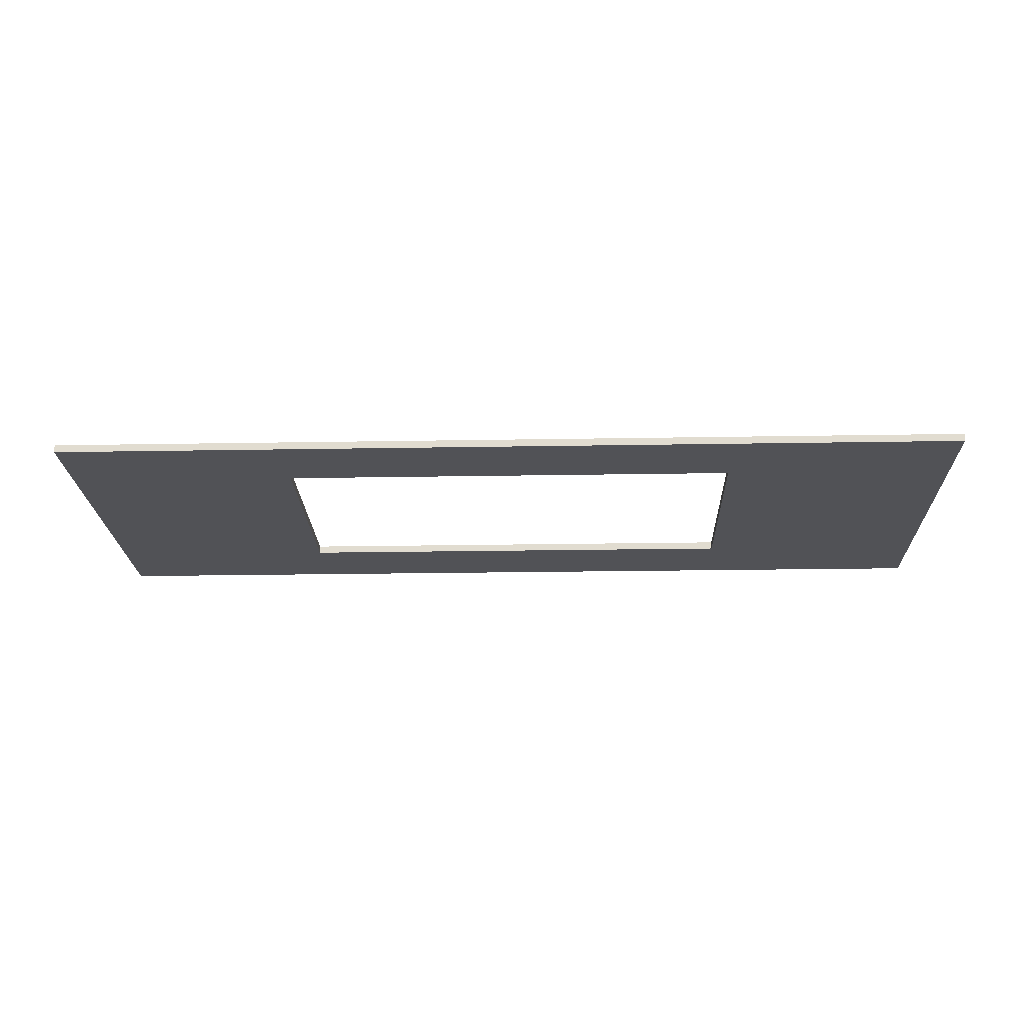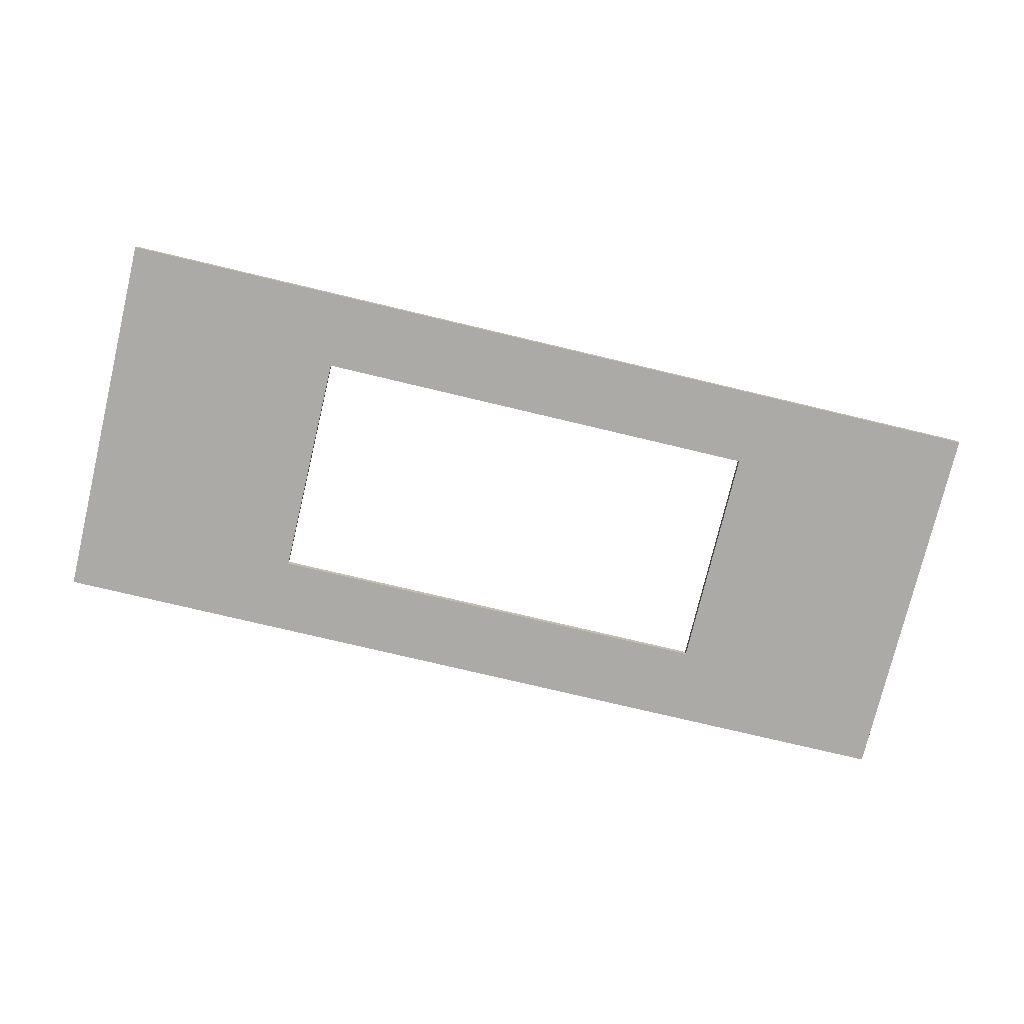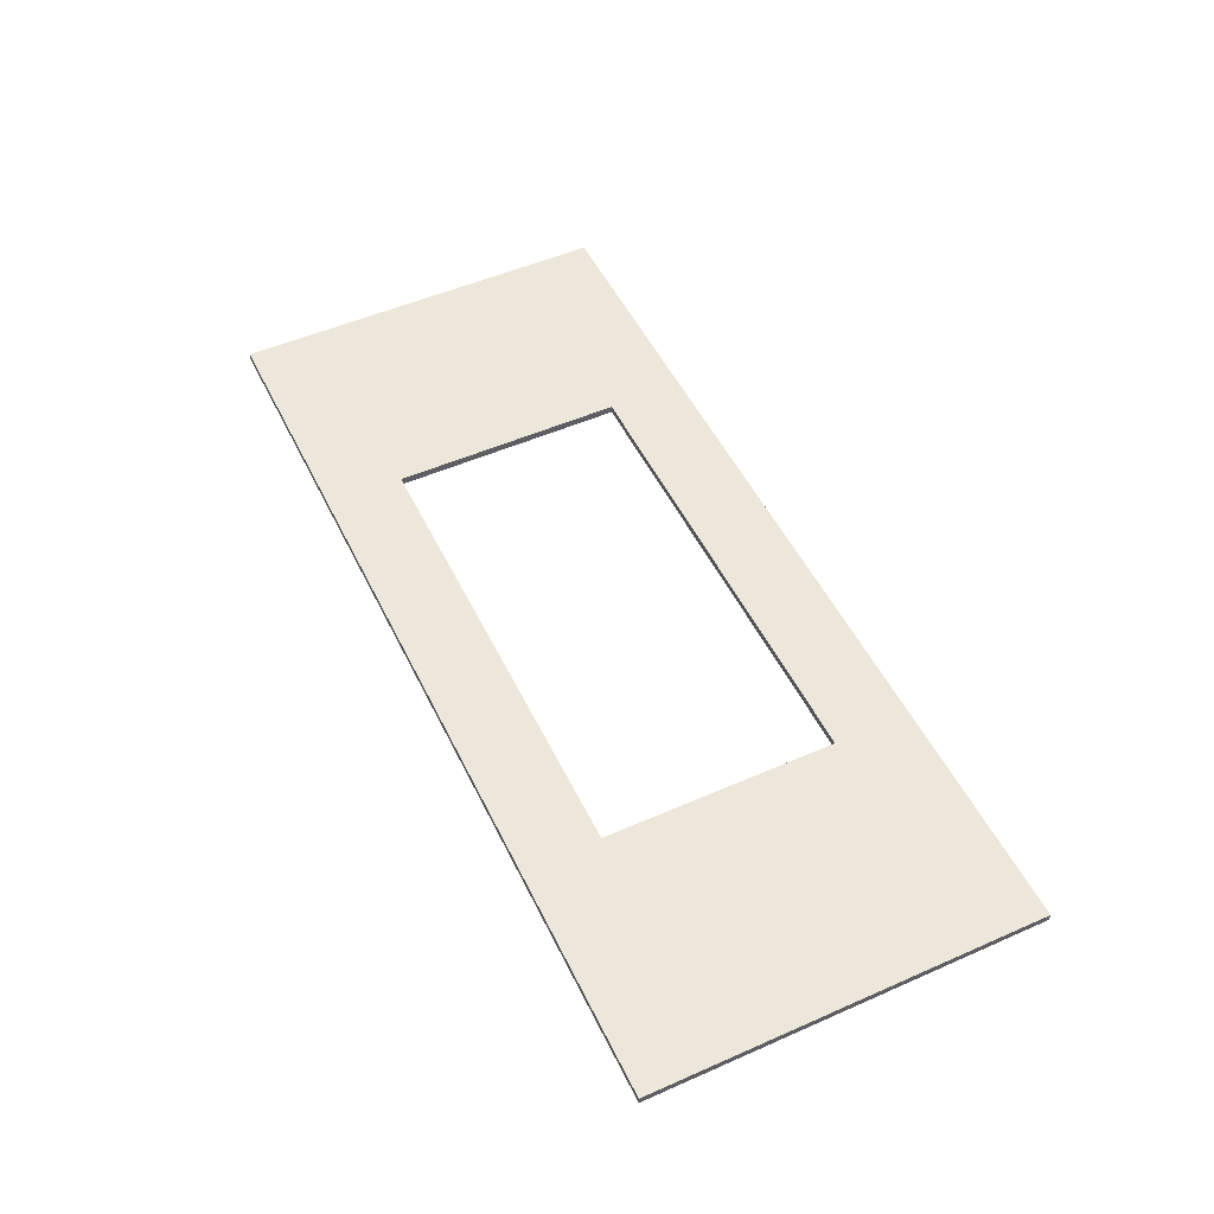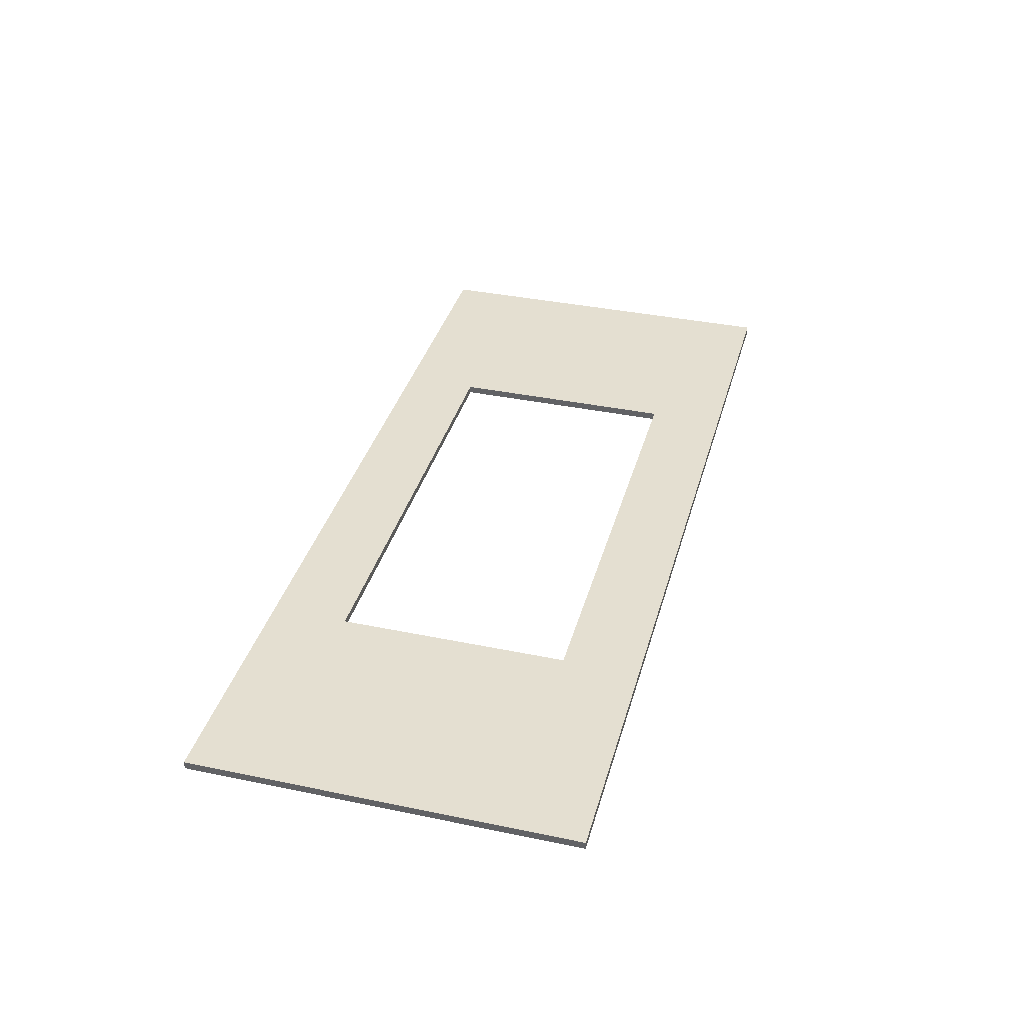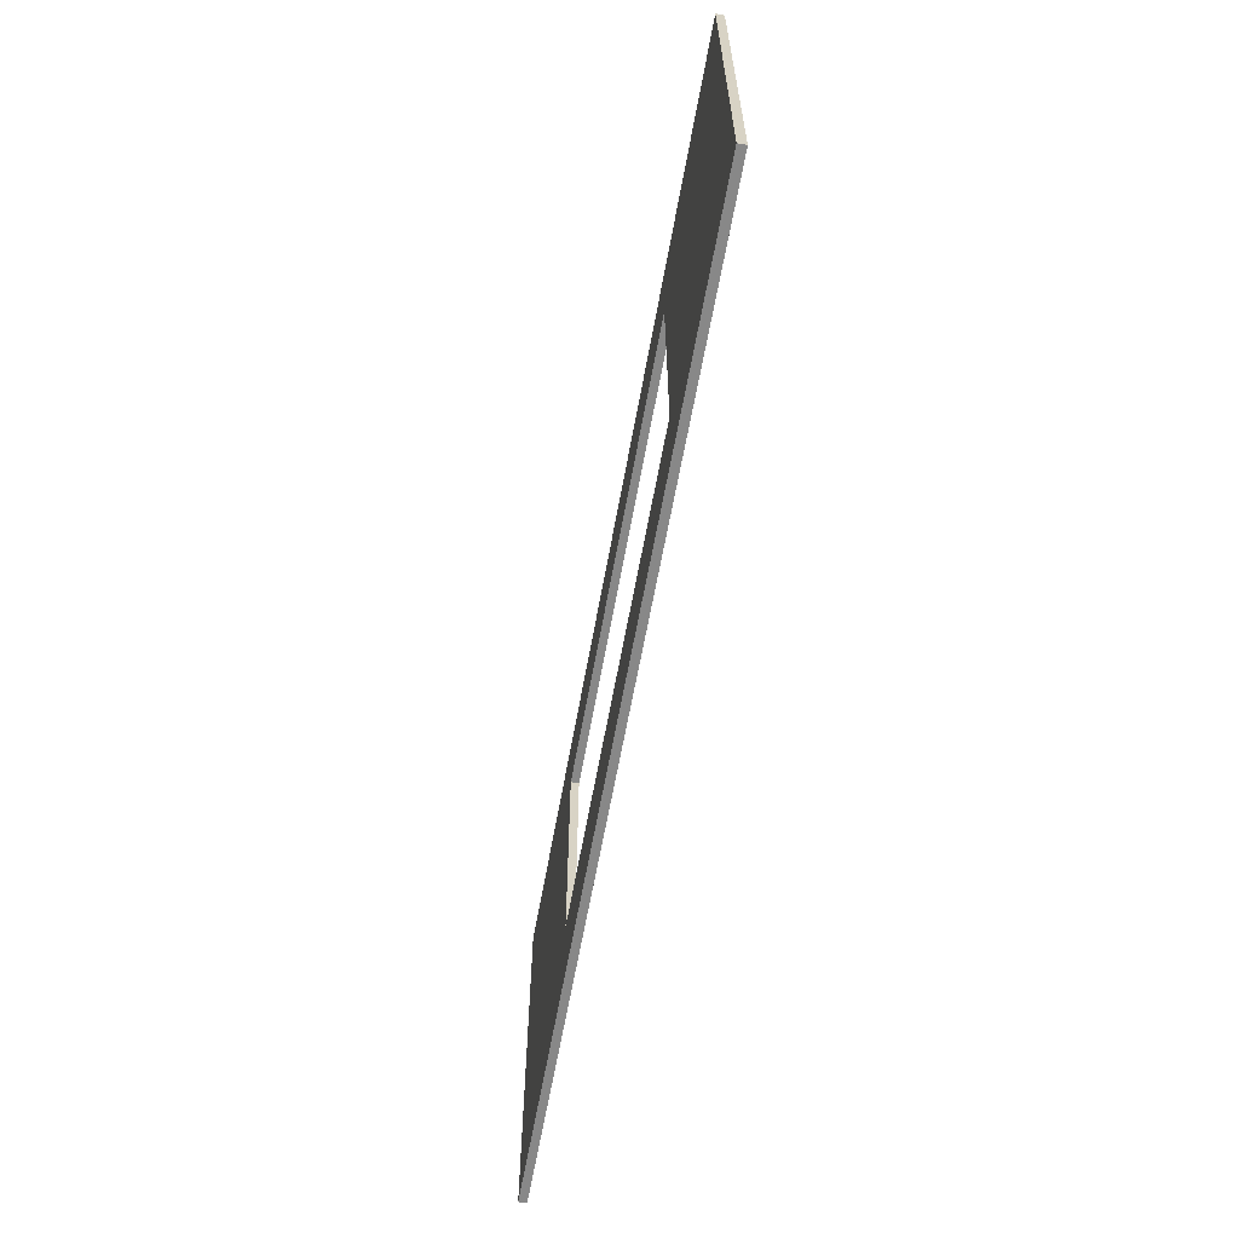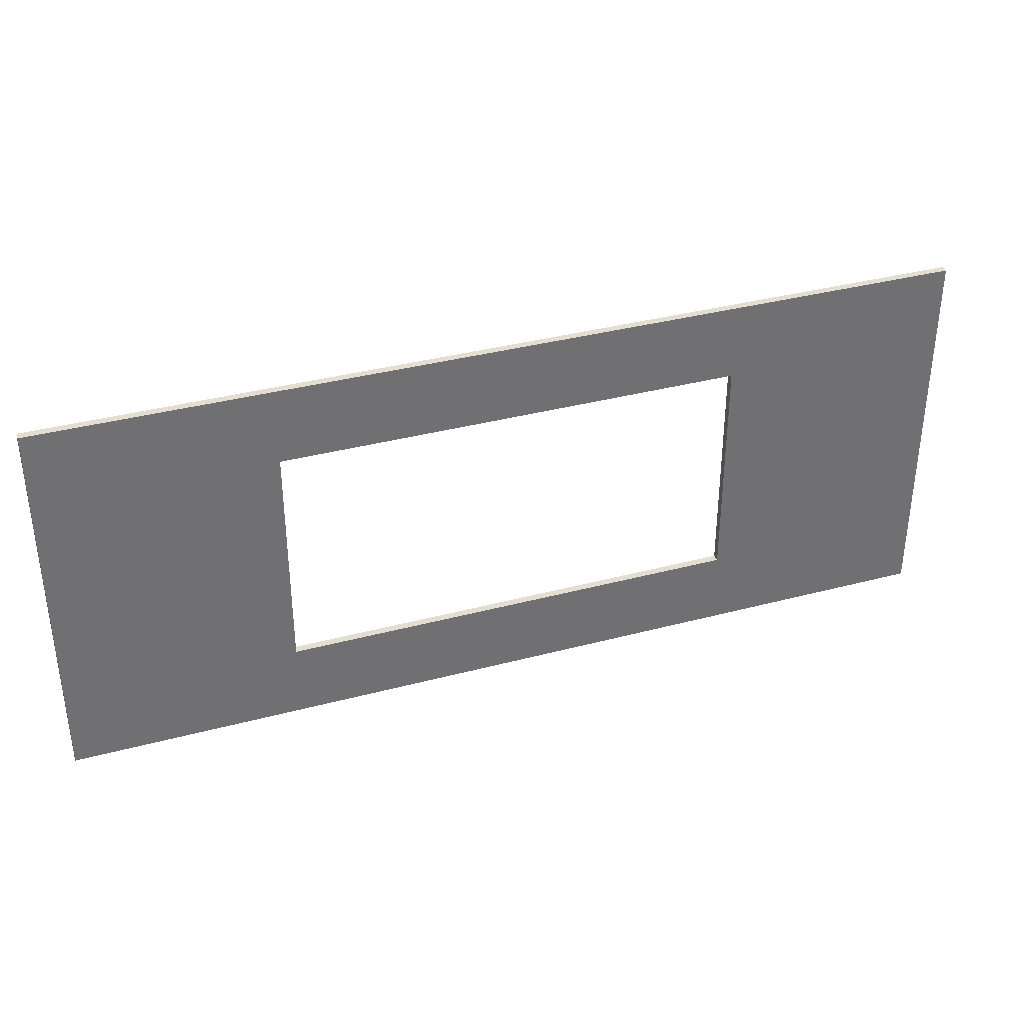
<metadata>
{"format":"obj","ext":"obj","renderer":"f3d","projection":"perspective","resolution":1024,"background":"white","views":[{"elev":-21.3,"azim":1.8,"up":"+Y"},{"elev":-75.9,"azim":166.6,"up":"+Y"},{"elev":51.4,"azim":64.5,"up":"+Y"},{"elev":36.7,"azim":105.1,"up":"+Y"},{"elev":-62.9,"azim":-100.2,"up":"+Z"},{"elev":35.8,"azim":160.7,"up":"+Z"}]}
</metadata>
<code>
v  -60 -0.5 40
v  60 -0.5 40
v  -60 0.5 40
v  60 0.5 40
v  -60 -0.5 50
v  60 -0.5 50
v  -60 0.5 50
v  60 0.5 50
v  -60 -0.5 10
v  -30 -0.5 10
v  -60 0.5 10
v  -30 0.5 10
v  -60 -0.5 40
v  -30 -0.5 40
v  -60 0.5 40
v  -30 0.5 40
v  30 -0.5 10
v  60 -0.5 10
v  30 0.5 10
v  60 0.5 10
v  30 -0.5 40
v  60 -0.5 40
v  30 0.5 40
v  60 0.5 40
v  -60 -0.5 0
v  60 -0.5 0
v  -60 0.5 0
v  60 0.5 0
v  -60 -0.5 10
v  60 -0.5 10
v  -60 0.5 10
v  60 0.5 10
g Box002
f 1 3 4 2
f 5 6 8 7
f 1 2 6 5
f 2 4 8 6
f 4 3 7 8
f 3 1 5 7
f 9 11 12 10
f 13 14 16 15
f 9 10 14 13
f 10 12 16 14
f 12 11 15 16
f 11 9 13 15
f 17 19 20 18
f 21 22 24 23
f 17 18 22 21
f 18 20 24 22
f 20 19 23 24
f 19 17 21 23
f 25 27 28 26
f 29 30 32 31
f 25 26 30 29
f 26 28 32 30
f 28 27 31 32
f 27 25 29 31

</code>
